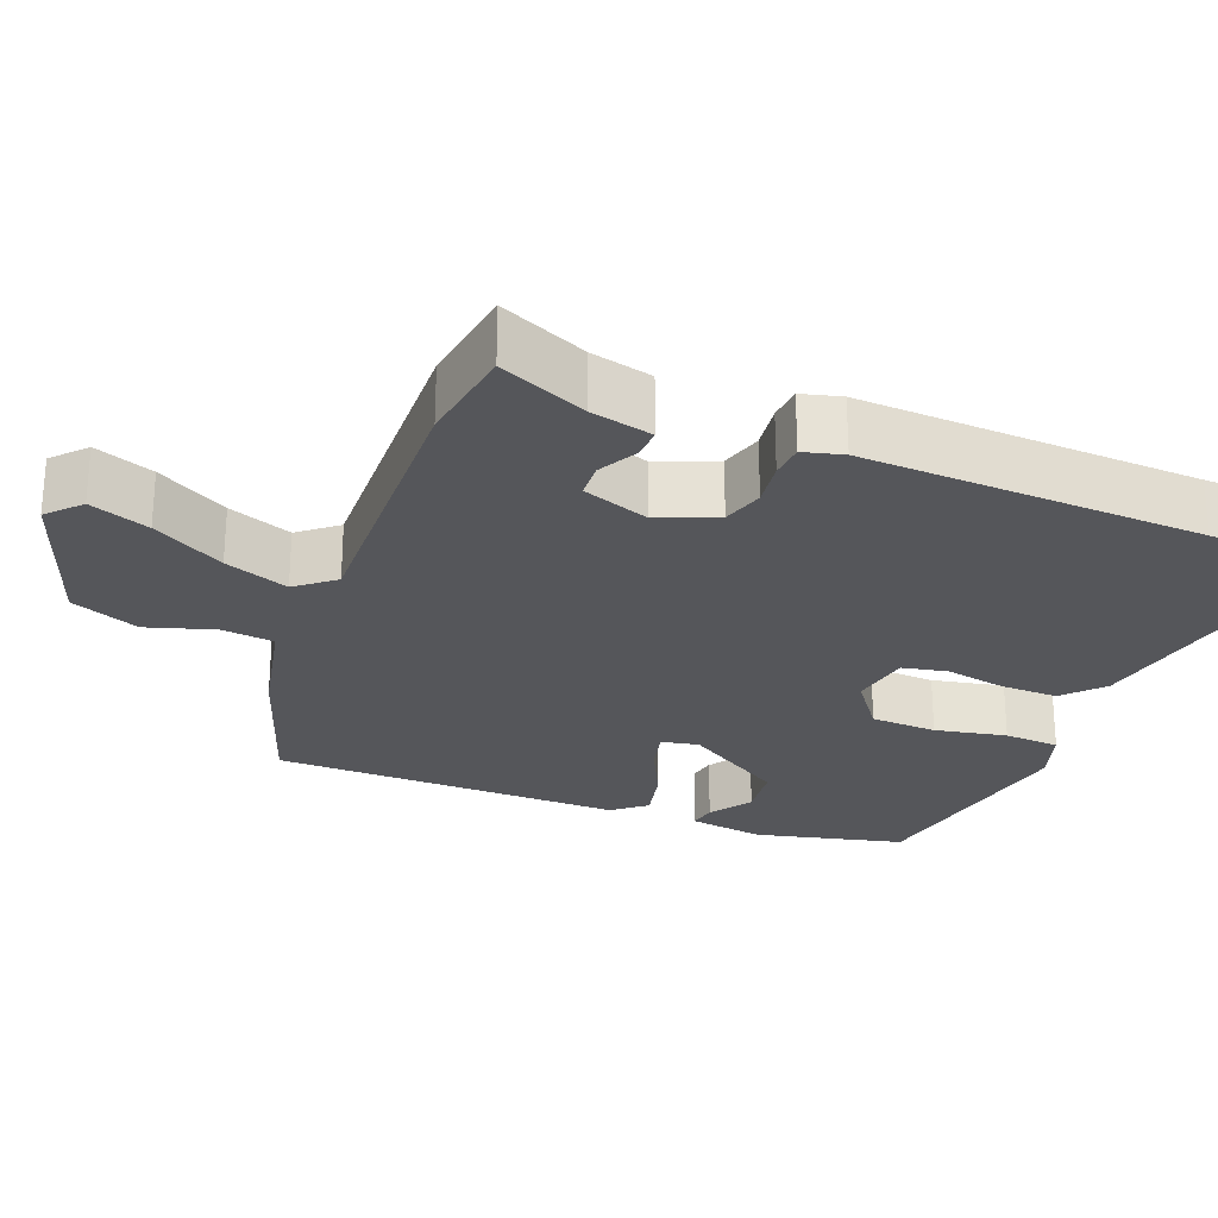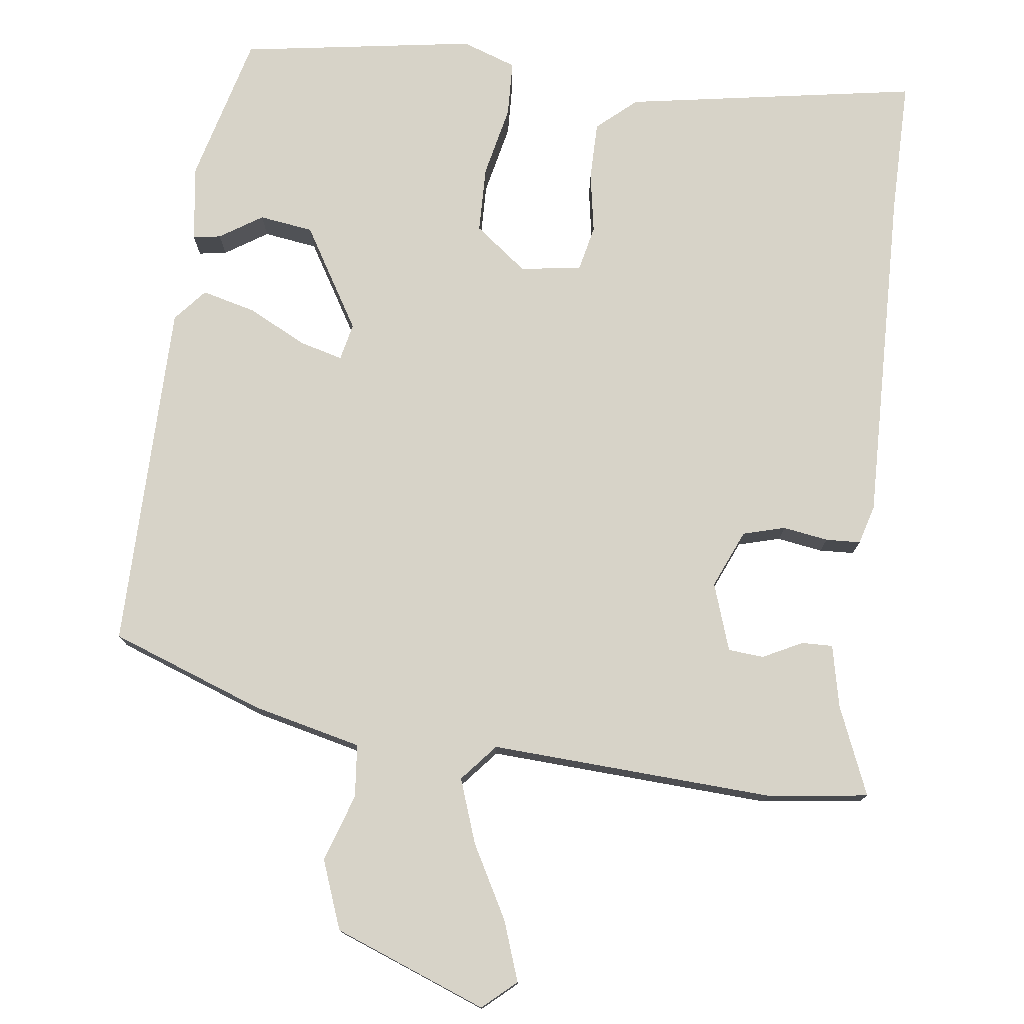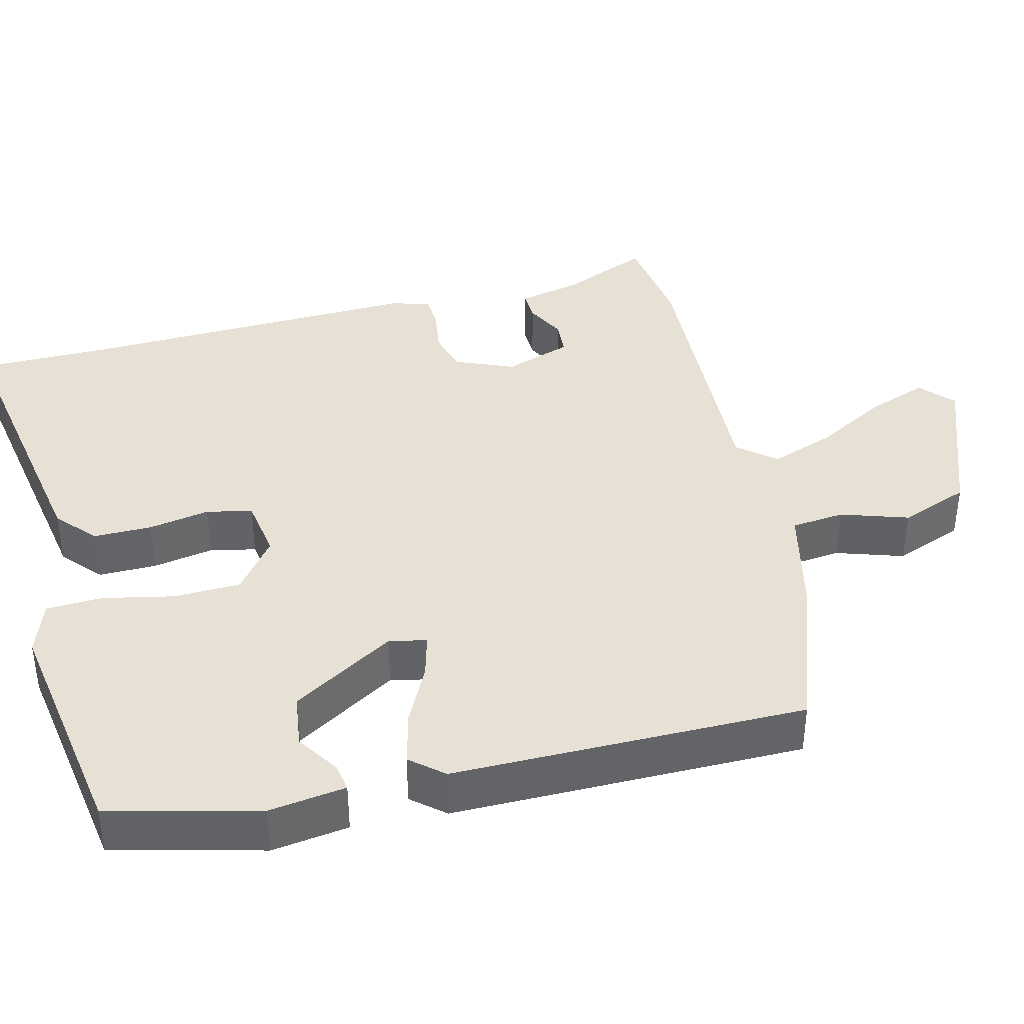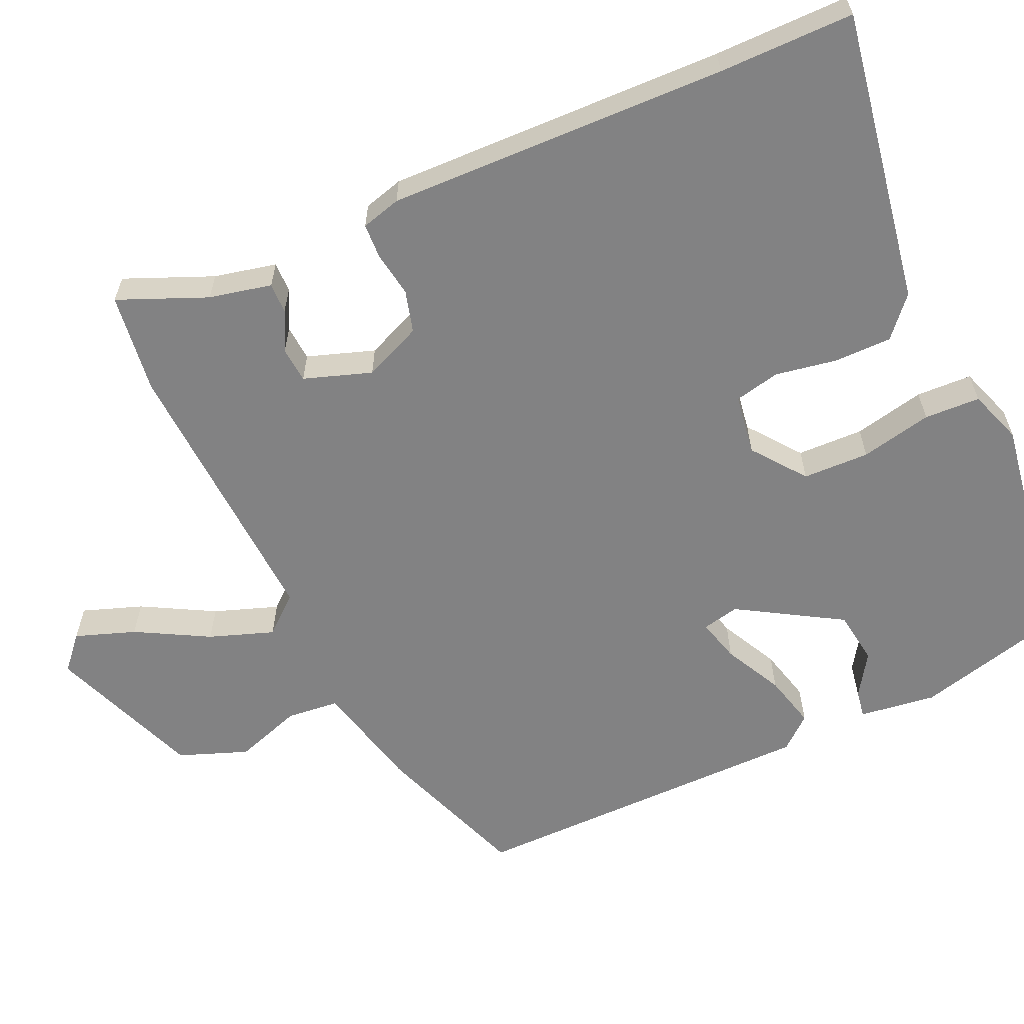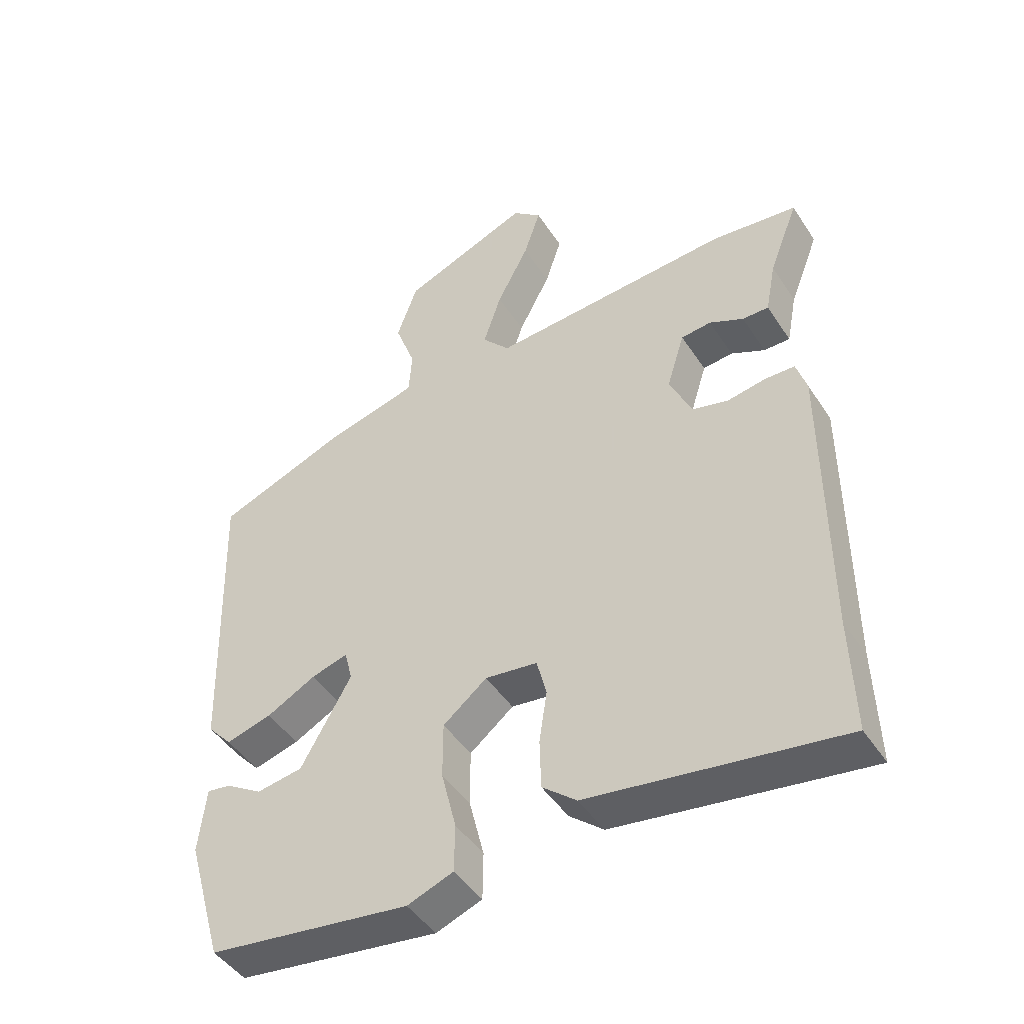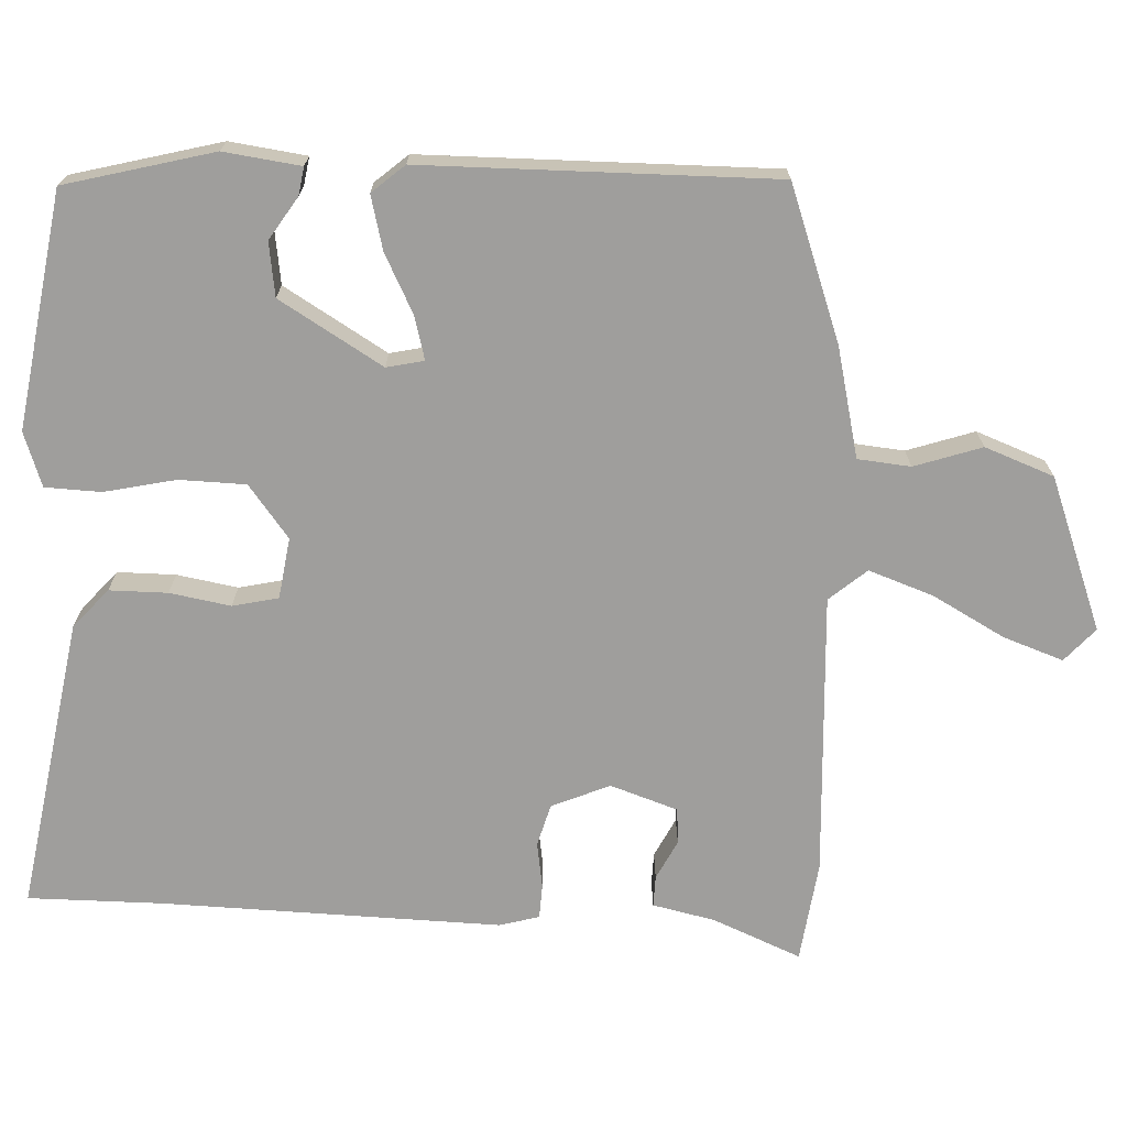
<metadata>
{"format":"obj","ext":"obj","renderer":"f3d","projection":"perspective","resolution":1024,"background":"white","views":[{"elev":-25.9,"azim":66.0,"up":"+Y"},{"elev":76.7,"azim":5.8,"up":"+Y"},{"elev":39.3,"azim":-105.9,"up":"+Y"},{"elev":-60.8,"azim":112.9,"up":"+Y"},{"elev":-46.0,"azim":31.3,"up":"+Z"},{"elev":-70.9,"azim":-94.1,"up":"+Y"}]}
</metadata>
<code>
v 0.496 0.07 -0.354
v 0.501 0.07 -0.532
v 0.111 0.07 -0.476
v 0.058 0.07 -0.432
v 0.056 0.07 -0.355
v 0.068 0.07 -0.274
v 0.053 0.07 -0.214
v -0.028 0.07 -0.204
v -0.096 0.07 -0.259
v -0.096 0.07 -0.347
v -0.073 0.07 -0.441
v -0.074 0.07 -0.515
v -0.145 0.07 -0.542
v -0.458 0.07 -0.501
v -0.514 0.07 -0.306
v -0.503 0.07 -0.204
v -0.466 0.07 -0.209
v -0.409 0.07 -0.244
v -0.338 0.07 -0.232
v -0.26 0.07 -0.094
v -0.272 0.07 -0.045
v -0.329 0.07 -0.062
v -0.405 0.07 -0.103
v -0.476 0.07 -0.123
v -0.514 0.07 -0.081
v -0.529 0.07 0.384
v -0.328 0.07 0.463
v -0.184 0.07 0.501
v -0.179 0.07 0.571
v -0.211 0.07 0.659
v -0.179 0.07 0.751
v 0.021 0.07 0.833
v 0.066 0.07 0.795
v 0.04 0.07 0.715
v -0.01 0.07 0.618
v -0.038 0.07 0.532
v 0.005 0.07 0.484
v 0.38 0.07 0.513
v 0.514 0.07 0.499
v 0.468 0.07 0.381
v 0.452 0.07 0.298
v 0.411 0.07 0.298
v 0.358 0.07 0.323
v 0.311 0.07 0.318
v 0.283 0.07 0.228
v 0.318 0.07 0.152
v 0.374 0.07 0.138
v 0.434 0.07 0.149
v 0.48 0.07 0.148
v 0.496 0.07 0.096
v 0.496 0 -0.354
v 0.501 0 -0.532
v 0.111 0 -0.476
v 0.058 0 -0.432
v 0.056 0 -0.355
v 0.068 0 -0.274
v 0.053 0 -0.214
v -0.028 0 -0.204
v -0.096 0 -0.259
v -0.096 0 -0.347
v -0.073 0 -0.441
v -0.074 0 -0.515
v -0.145 0 -0.542
v -0.458 0 -0.501
v -0.514 0 -0.306
v -0.503 0 -0.204
v -0.466 0 -0.209
v -0.409 0 -0.244
v -0.338 0 -0.232
v -0.26 0 -0.094
v -0.272 0 -0.045
v -0.329 0 -0.062
v -0.405 0 -0.103
v -0.476 0 -0.123
v -0.514 0 -0.081
v -0.529 0 0.384
v -0.328 0 0.463
v -0.184 0 0.501
v -0.179 0 0.571
v -0.211 0 0.659
v -0.179 0 0.751
v 0.021 0 0.833
v 0.066 0 0.795
v 0.04 0 0.715
v -0.01 0 0.618
v -0.038 0 0.532
v 0.005 0 0.484
v 0.38 0 0.513
v 0.514 0 0.499
v 0.468 0 0.381
v 0.452 0 0.298
v 0.411 0 0.298
v 0.358 0 0.323
v 0.311 0 0.318
v 0.283 0 0.228
v 0.318 0 0.152
v 0.374 0 0.138
v 0.434 0 0.149
v 0.48 0 0.148
v 0.496 0 0.096
f 47 48 49 50
f 46 47 50 1
f 45 46 1 2
f 40 41 42 43
f 40 43 44
f 37 38 39 40
f 37 40 44
f 32 33 34 35
f 32 35 36
f 29 30 31 32
f 28 29 32 36
f 27 28 36 37
f 22 23 24 25
f 21 22 25 26
f 15 16 17 18
f 15 18 19
f 14 15 19
f 13 14 19 20
f 10 11 12 13
f 9 10 13 20
f 3 4 5 6
f 45 2 3 6
f 45 6 7
f 44 45 7 8
f 21 26 27 37
f 20 21 37 44
f 8 9 20 44
f 100 99 98 97
f 51 100 97 96
f 52 51 96 95
f 93 92 91 90
f 94 93 90
f 90 89 88 87
f 94 90 87
f 85 84 83 82
f 86 85 82
f 82 81 80 79
f 86 82 79 78
f 87 86 78 77
f 75 74 73 72
f 76 75 72 71
f 68 67 66 65
f 69 68 65
f 69 65 64
f 70 69 64 63
f 63 62 61 60
f 70 63 60 59
f 56 55 54 53
f 56 53 52 95
f 57 56 95
f 58 57 95 94
f 87 77 76 71
f 94 87 71 70
f 94 70 59 58
f 1 51 52 2
f 2 52 53 3
f 3 53 54 4
f 4 54 55 5
f 5 55 56 6
f 6 56 57 7
f 7 57 58 8
f 8 58 59 9
f 9 59 60 10
f 10 60 61 11
f 11 61 62 12
f 12 62 63 13
f 13 63 64 14
f 14 64 65 15
f 15 65 66 16
f 16 66 67 17
f 17 67 68 18
f 18 68 69 19
f 19 69 70 20
f 20 70 71 21
f 21 71 72 22
f 22 72 73 23
f 23 73 74 24
f 24 74 75 25
f 25 75 76 26
f 26 76 77 27
f 27 77 78 28
f 28 78 79 29
f 29 79 80 30
f 30 80 81 31
f 31 81 82 32
f 32 82 83 33
f 33 83 84 34
f 34 84 85 35
f 35 85 86 36
f 36 86 87 37
f 37 87 88 38
f 38 88 89 39
f 39 89 90 40
f 40 90 91 41
f 41 91 92 42
f 42 92 93 43
f 43 93 94 44
f 44 94 95 45
f 45 95 96 46
f 46 96 97 47
f 47 97 98 48
f 48 98 99 49
f 49 99 100 50
f 50 100 51 1

</code>
